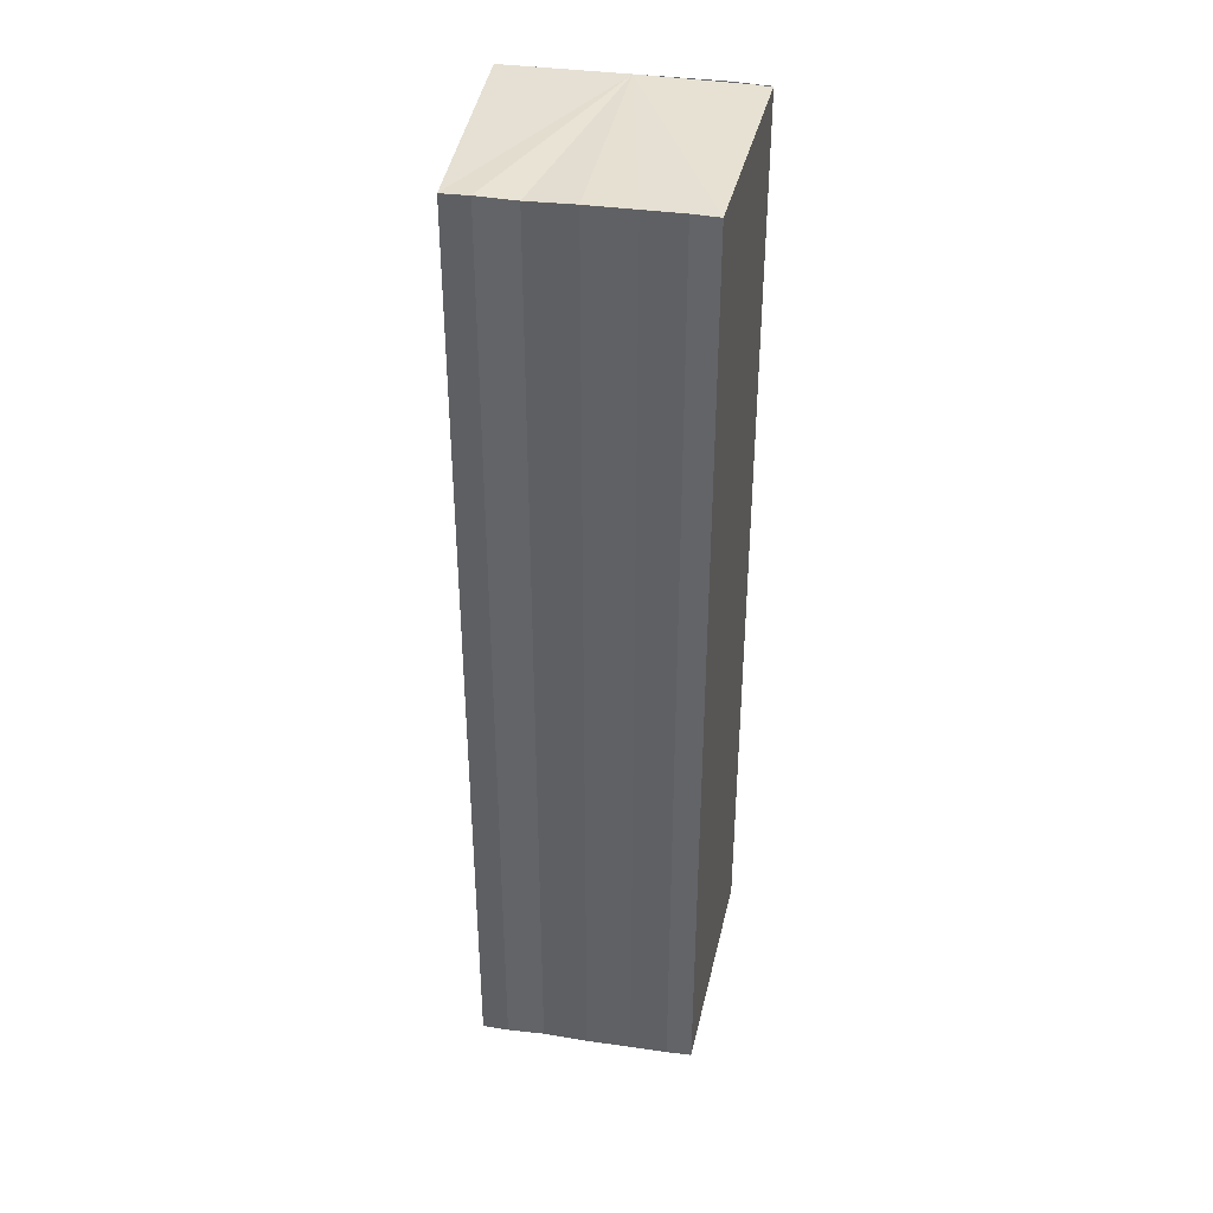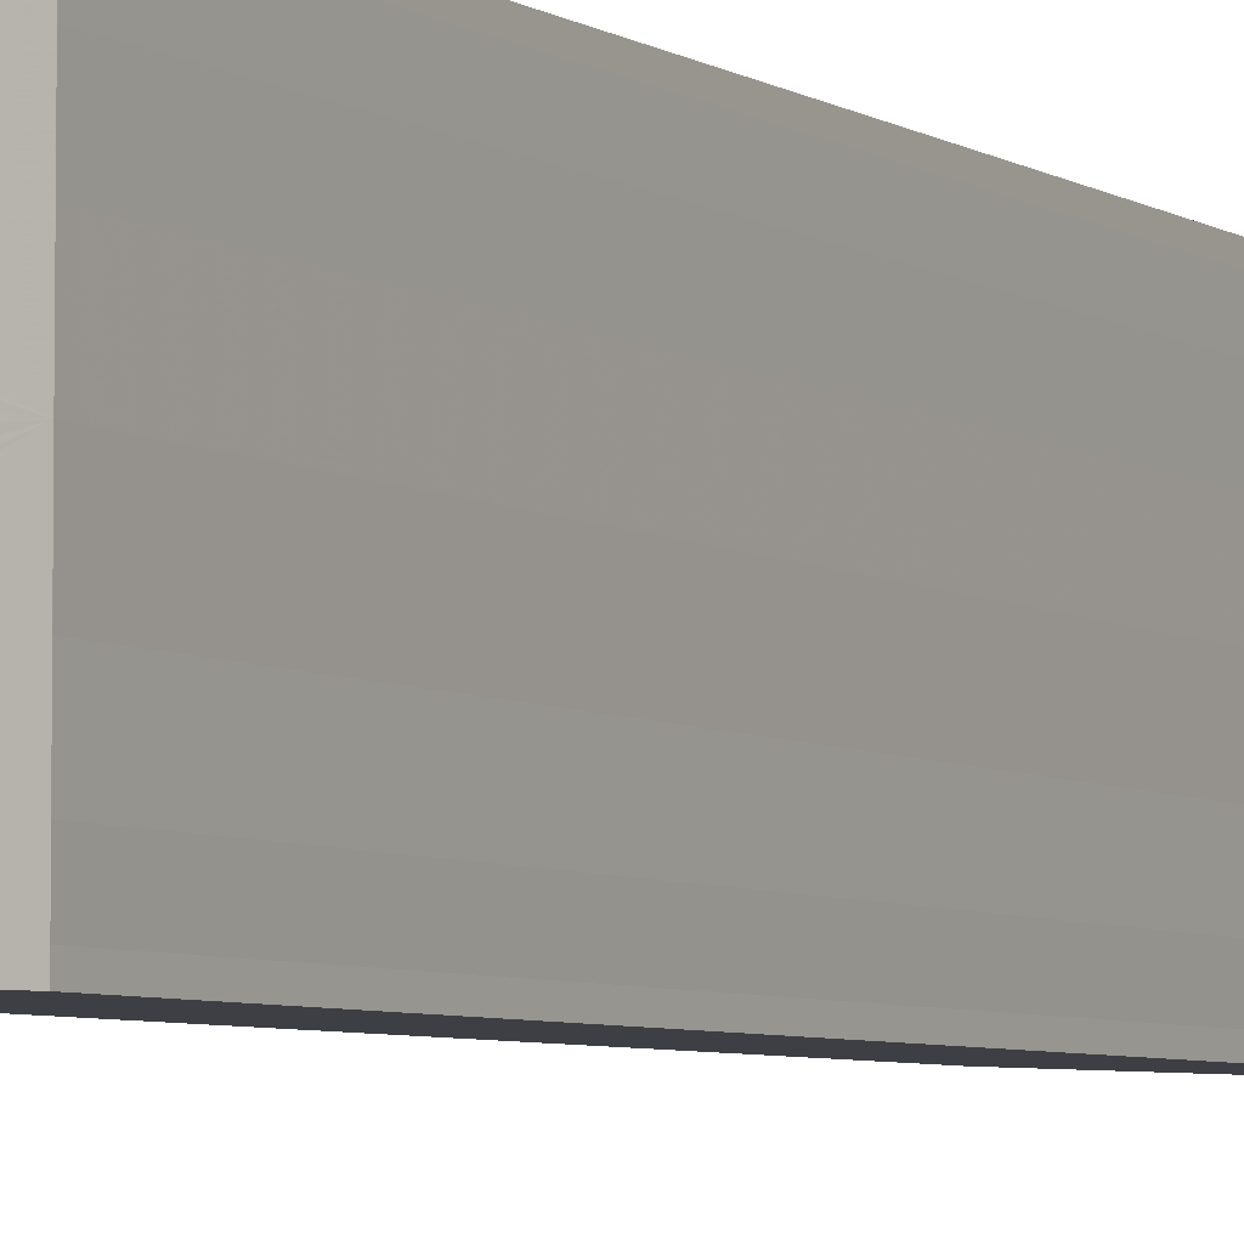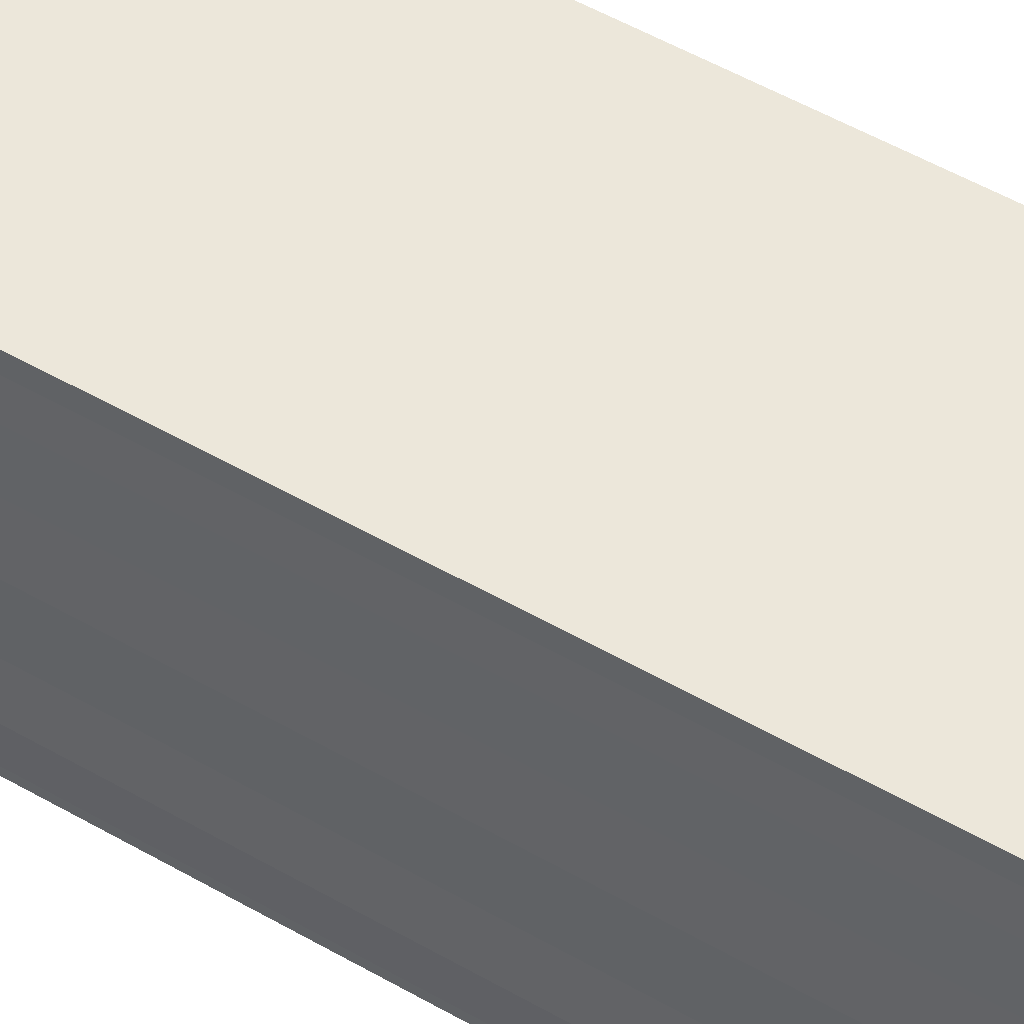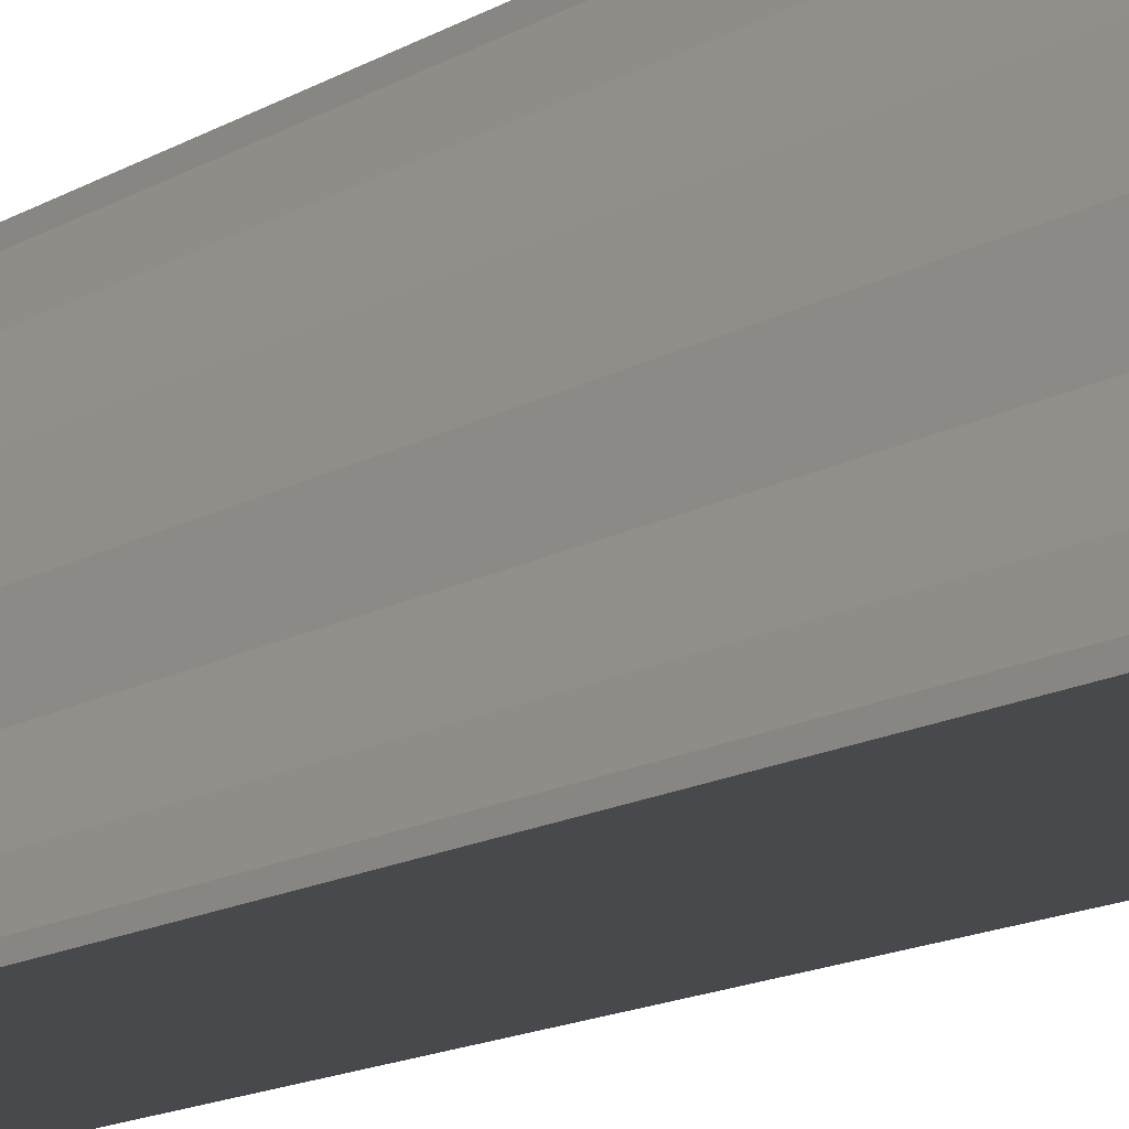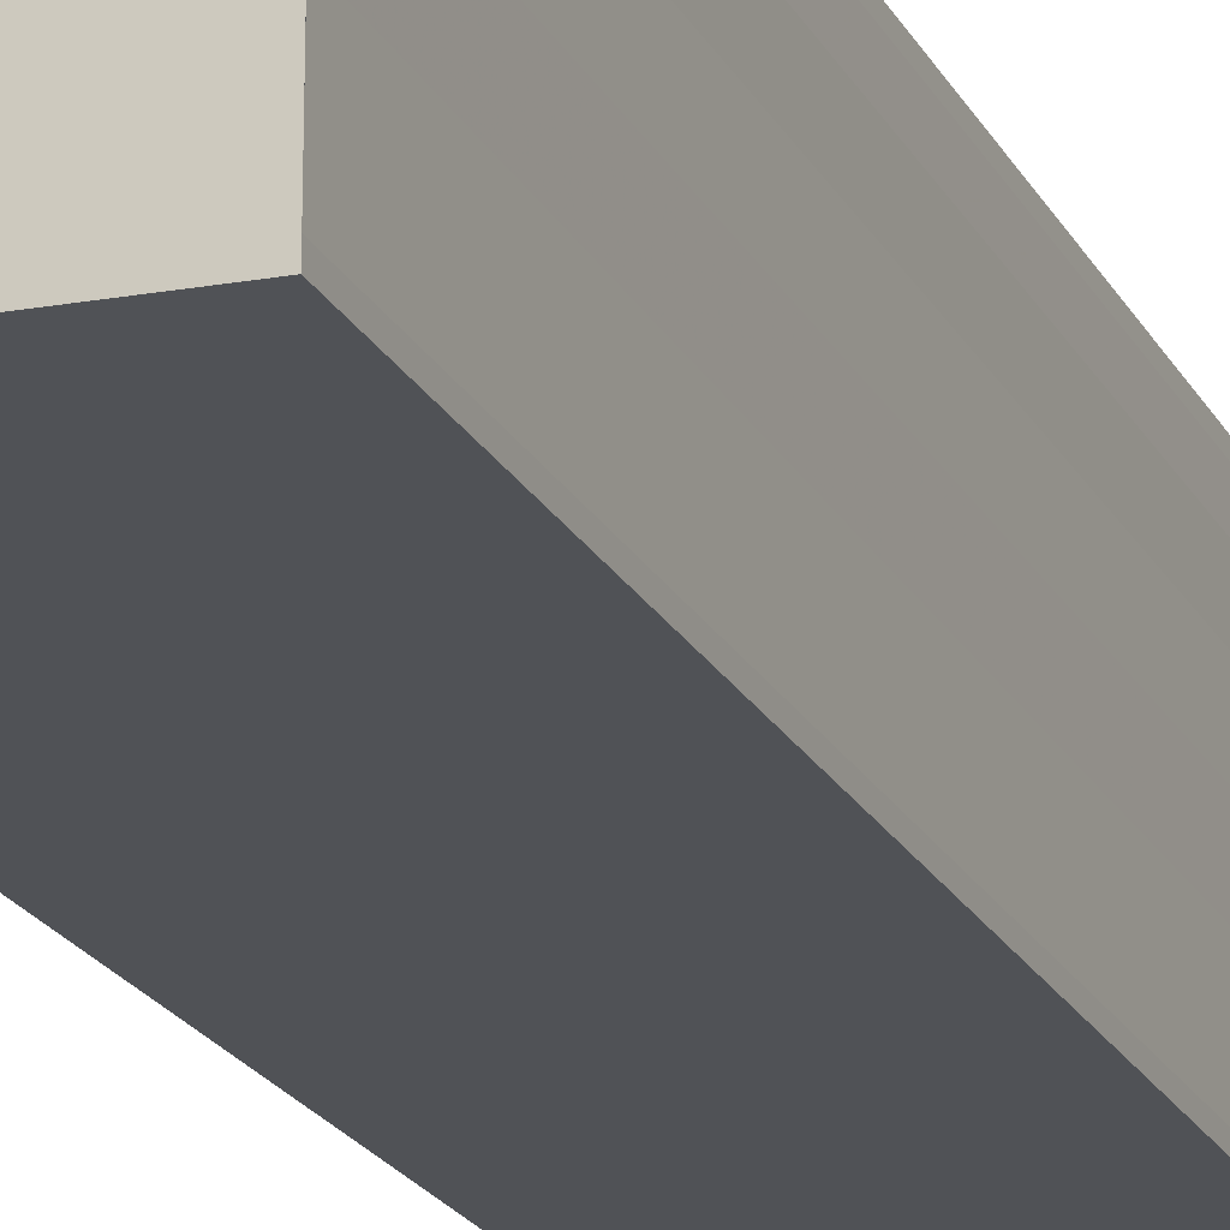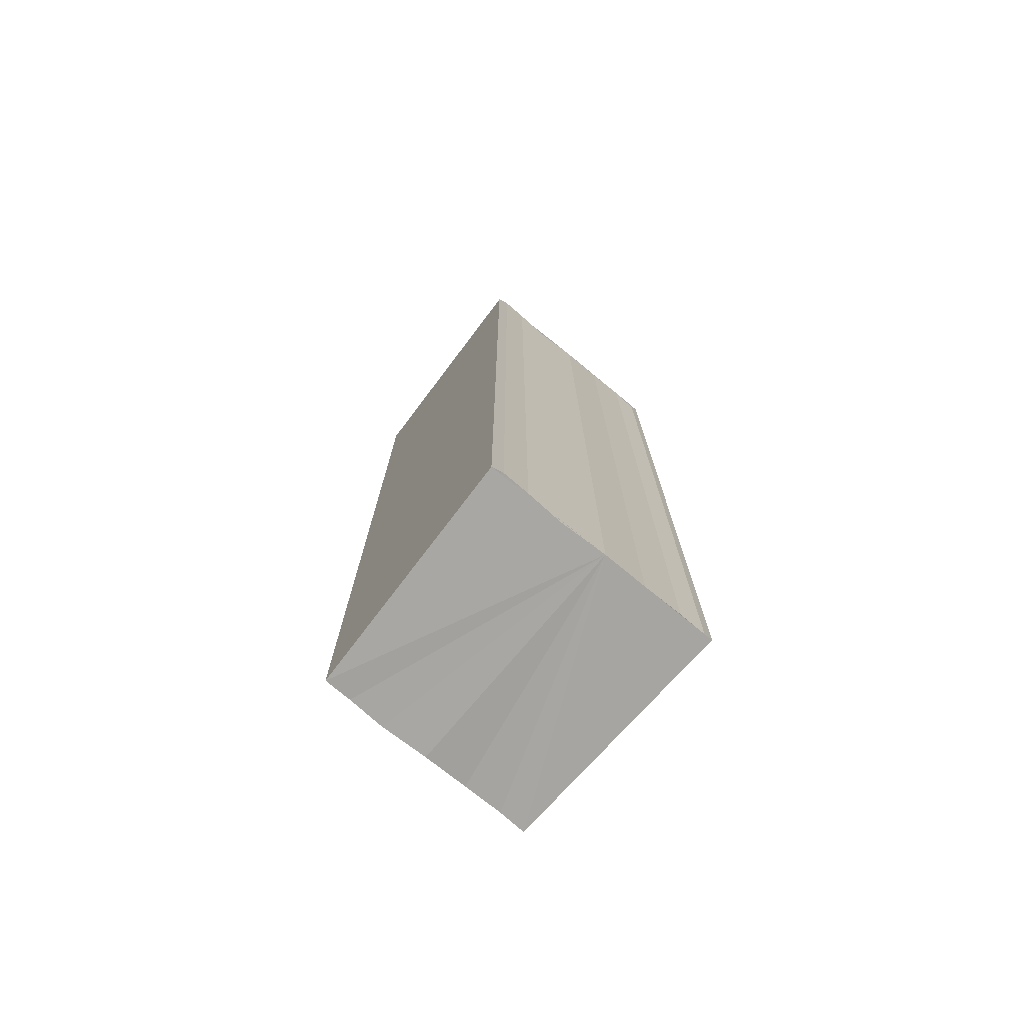
<metadata>
{"format":"obj","ext":"obj","renderer":"f3d","projection":"perspective","resolution":1024,"background":"white","views":[{"elev":38.2,"azim":100.2,"up":"+Y"},{"elev":-5.1,"azim":-152.1,"up":"+Z"},{"elev":51.1,"azim":-57.6,"up":"+Z"},{"elev":-13.3,"azim":-36.2,"up":"+Z"},{"elev":-21.8,"azim":-158.3,"up":"+Z"},{"elev":-75.0,"azim":-129.5,"up":"+Y"}]}
</metadata>
<code>
o 4115
v 2219 1858 14.62
v 2219 1858 14.62
v 2219 1858 14.62
v 2219 1858 14.62
v 2219 1858 14.62
v 2219 1858 14.62
v 2219 1858 14.62
v 2219 1858 14.62
v 2219 1858 14.62
v 2219 1858 14.61
v 2219 1858 14.61
v 2219 1858 14.61
v 2219 1858 14.61
v 2219 1858 14.61
v 2219 1858 14.61
v 2219 1858 14.62
v 2219 1858 14.62
v 2219 1858 14.62
v 2219 1858 14.62
v 2219 1858 14.62
v 2219 1858 14.62
v 2219 1858 14.62
v 2219 1858 14.62
v 2219 1858 14.62
v 2219 1858 14.62
v 2219 1858 14.62
v 2219 1858 14.62
v 2219 1858 14.62
v 2219 1858 14.62
v 2219 1858 14.62
v 2219 1858 14.62
v 2219 1858 14.62
v 2219 1858 14.62
v 2219 1858 14.62
v 2219 1858 14.62
v 2219 1858 14.61
v 2219 1858 14.61
v 2219 1858 14.61
v 2219 1858 14.61
v 2219 1858 14.61
v 2219 1858 14.61
v 2219 1858 14.61
v 2219 1858 14.61
v 2219 1858 14.61
v 2219 1858 14.61
v 2219 1858 14.61
v 2219 1858 14.61
v 2219 1858 14.61
v 2219 1858 14.62
v 2219 1858 14.62
v 2219 1858 14.62
v 2219 1858 14.61
v 2219 1858 14.61
v 2219 1858 14.62
v 2219 1858 14.62
v 2219 1858 14.62
v 2219 1858 14.62
v 2219 1858 14.62
v 2219 1858 14.62
v 2219 1858 14.62
v 2219 1858 14.62
v 2219 1858 14.62
v 2219 1858 14.62
v 2219 1858 14.62
v 2219 1858 14.62
v 2219 1858 14.62
v 2219 1858 14.62
v 2219 1858 14.62
f 1 2 3
f 2 4 5
f 4 6 7
f 8 1 9
f 10 8 11
f 12 10 13
f 13 14 15
f 15 16 17
f 17 18 19
f 19 20 21
f 21 22 23
f 23 24 25
f 26 24 27
f 26 28 24
f 29 28 30
f 31 32 29
f 26 27 33
f 26 33 34
f 26 34 35
f 26 35 36
f 26 36 37
f 26 37 38
f 39 37 40
f 41 42 39
f 43 38 44
f 45 46 43
f 47 45 43
f 48 45 47
f 49 48 47
f 50 48 49
f 51 50 49
f 26 50 51
f 51 44 52
f 51 52 53
f 51 53 54
f 51 54 55
f 51 55 56
f 51 56 57
f 51 57 58
f 51 58 59
f 60 26 51
f 61 26 60
f 62 61 60
f 63 61 62
f 64 63 62
f 65 63 64
f 66 65 64
f 67 65 68

</code>
